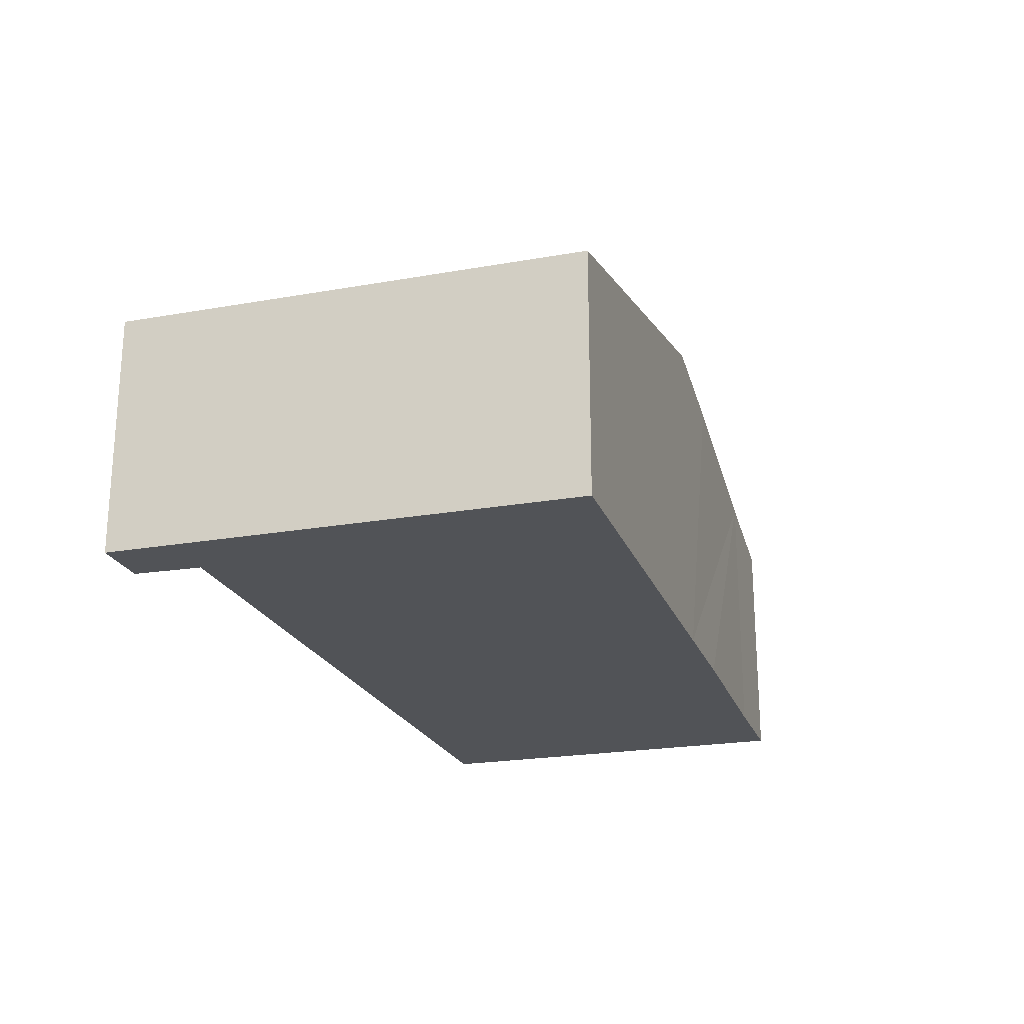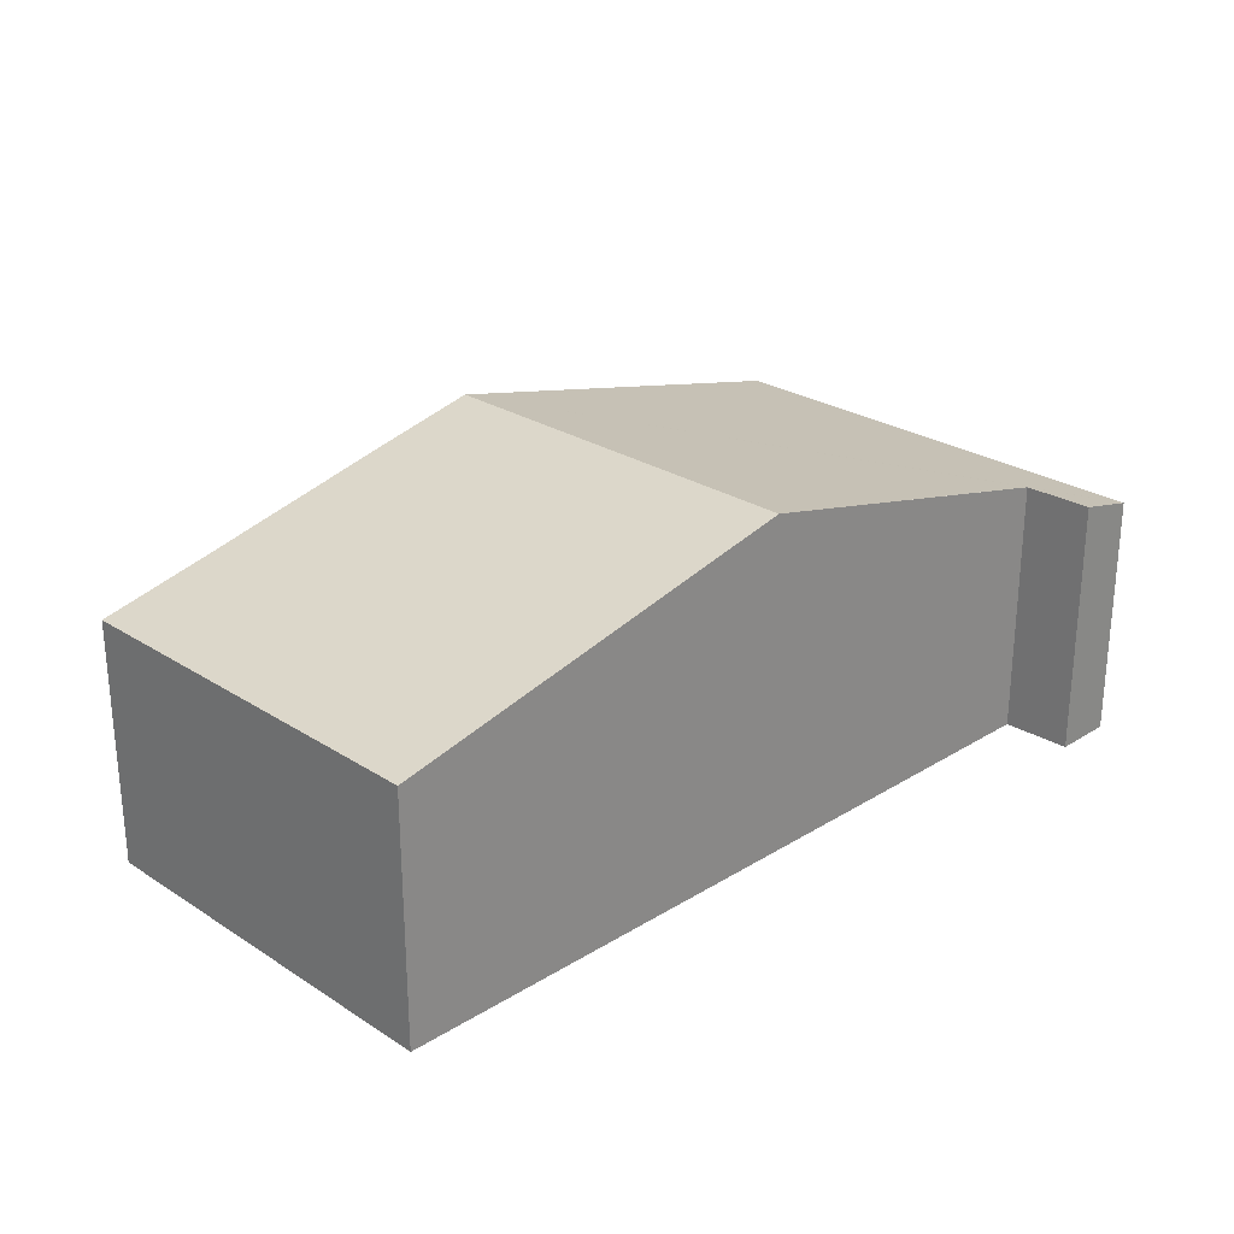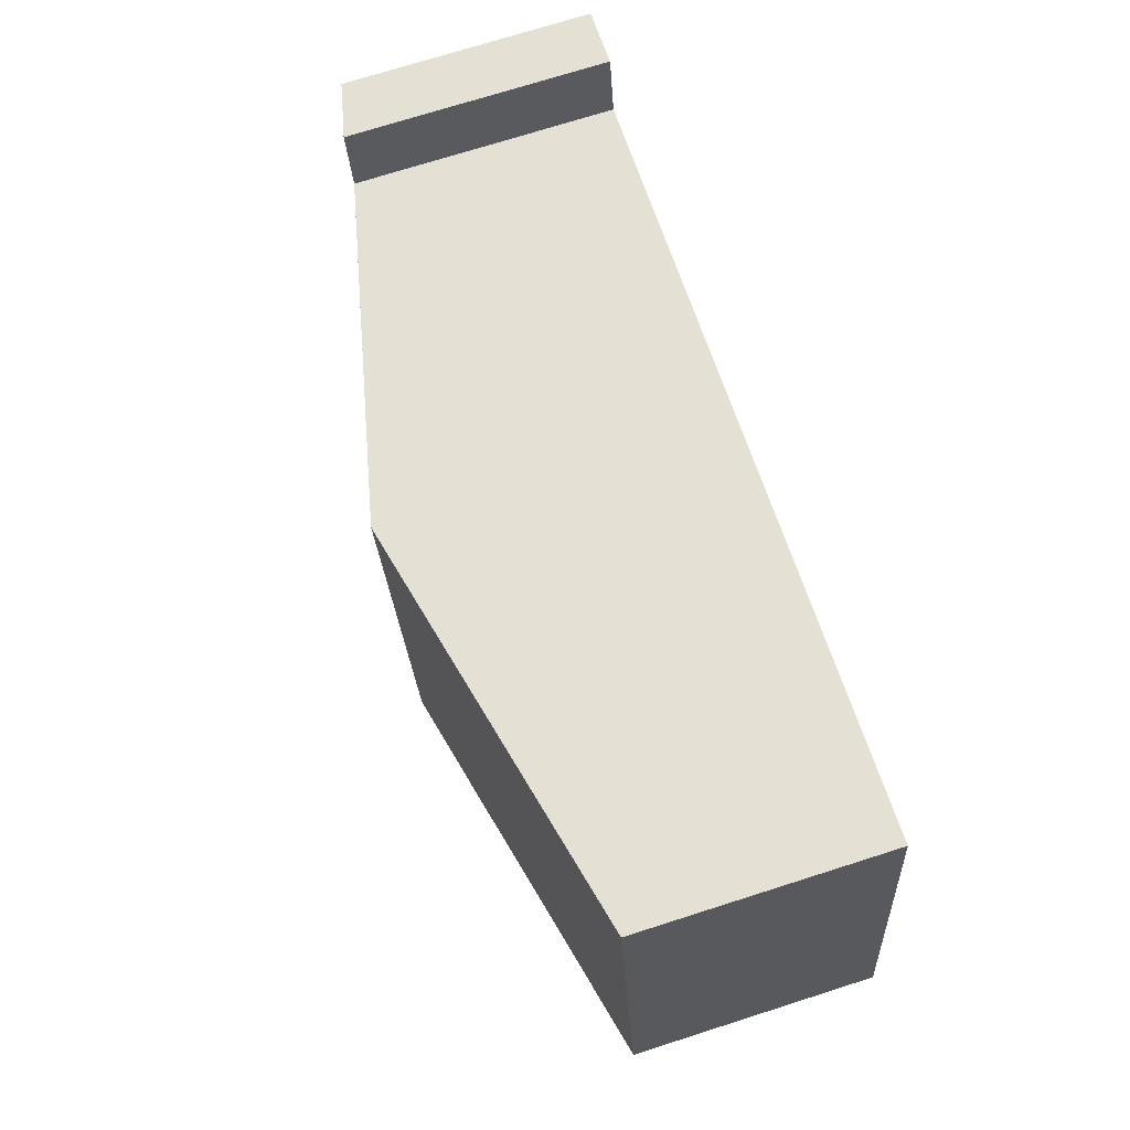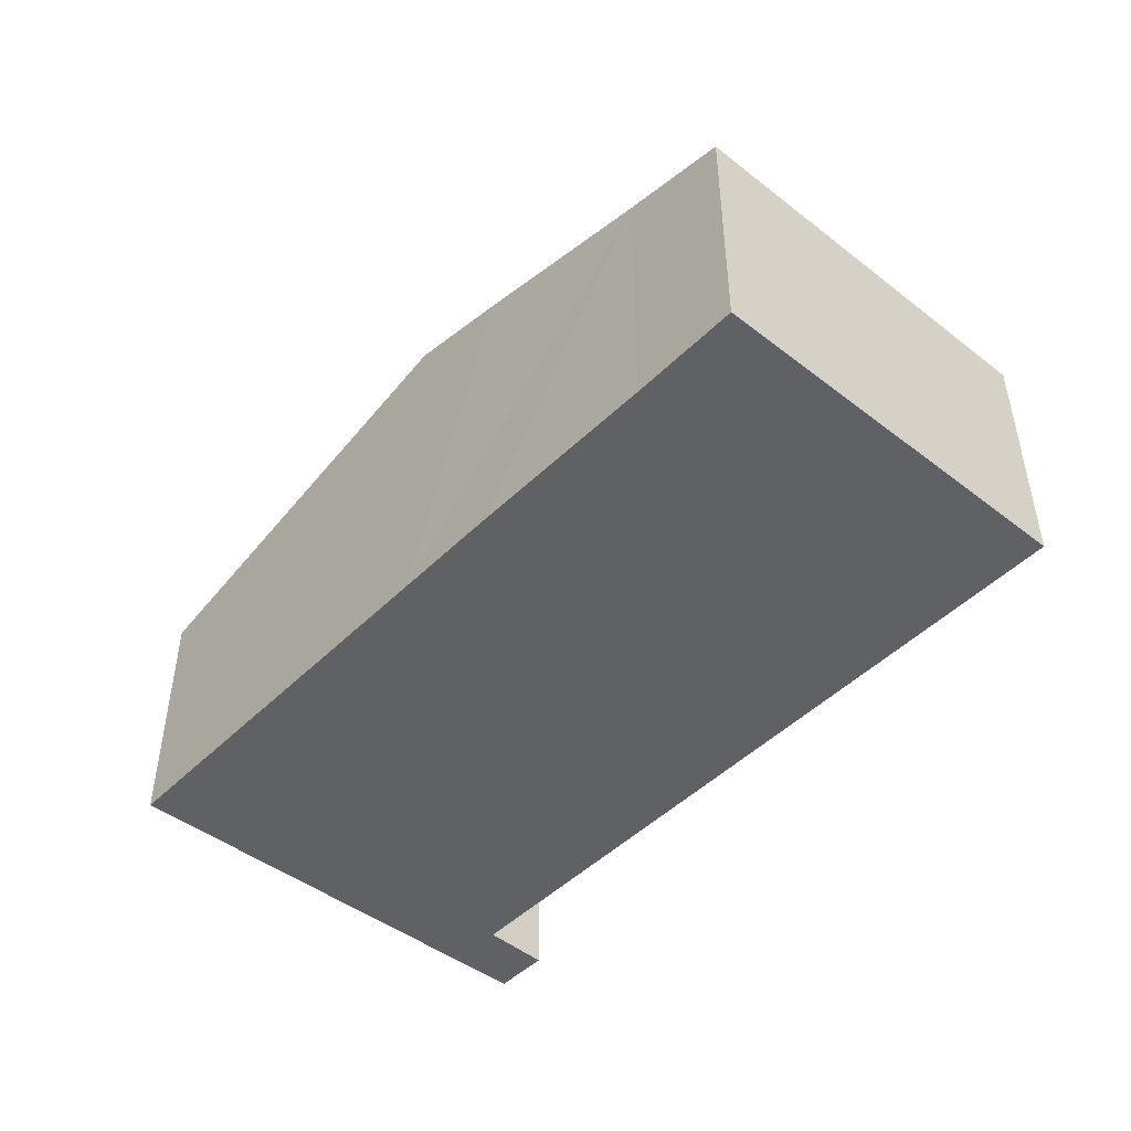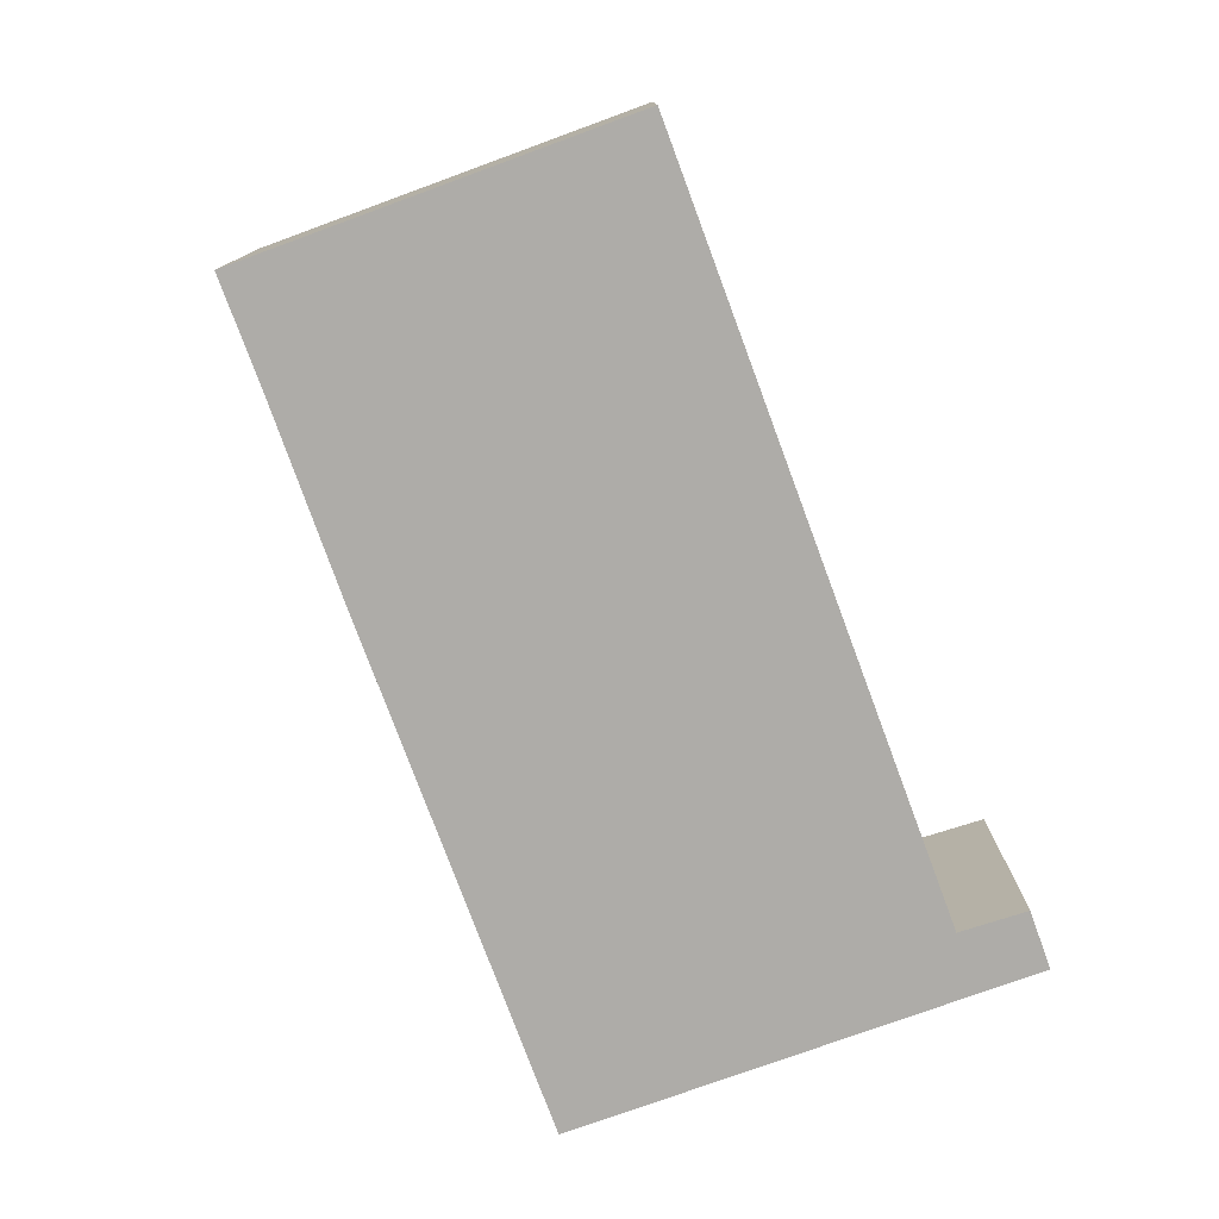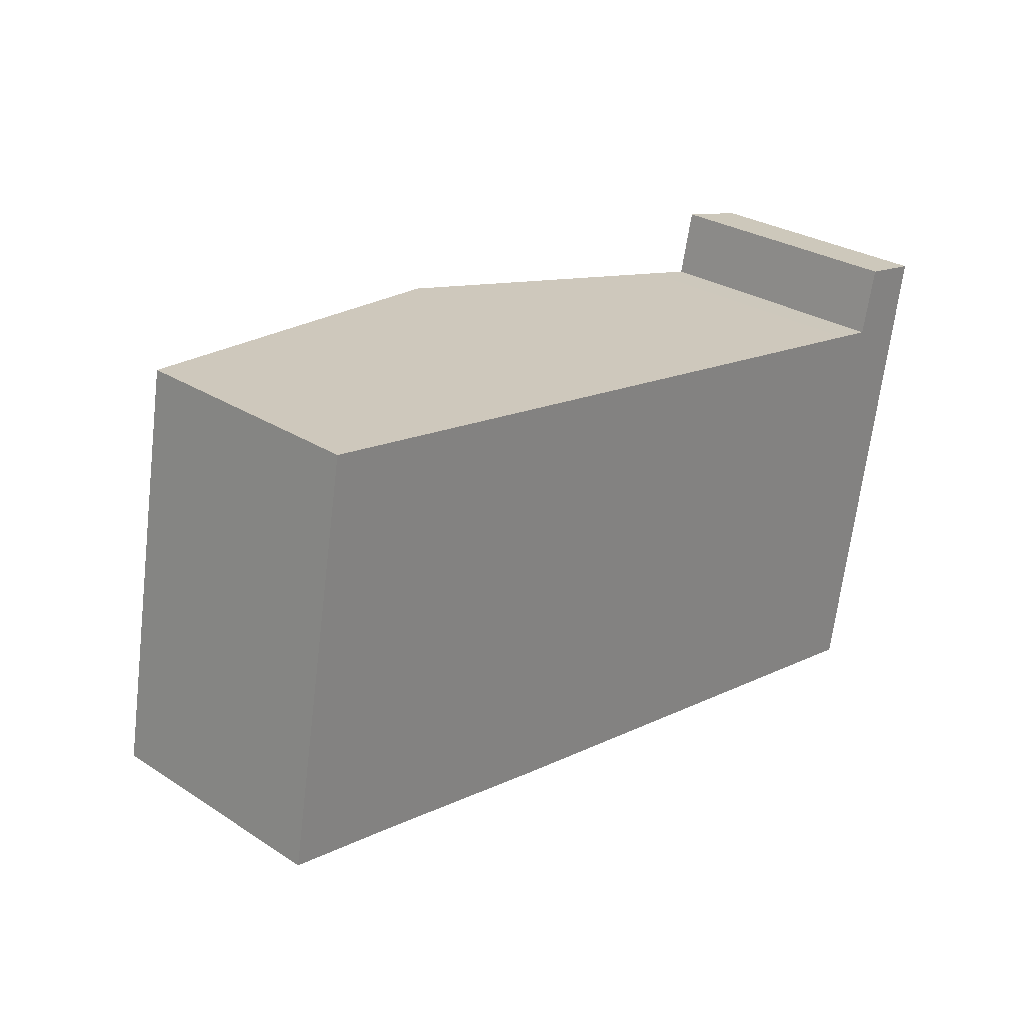
<metadata>
{"format":"obj","ext":"obj","renderer":"f3d","projection":"perspective","resolution":1024,"background":"white","views":[{"elev":-22.2,"azim":117.2,"up":"+Y"},{"elev":26.1,"azim":-34.6,"up":"+Y"},{"elev":73.7,"azim":-107.6,"up":"+Z"},{"elev":-46.0,"azim":-121.5,"up":"+Y"},{"elev":-76.8,"azim":-59.9,"up":"+Y"},{"elev":28.6,"azim":-46.1,"up":"+Z"}]}
</metadata>
<code>
v  7.634 5.36 5.057
v  13.2 4.088 4.119
v  6.525 5.36 -1.196
v  12.57 4.232 4.226
v  11.56 4.209 -2.089
v  13.69 3.865 1.21
v  13.06 3.865 -2.355
v  14.36 3.865 5.017
v  13.43 4.079 5.183
v  4.811 4.968 -0.892
v  1.733 4.262 -0.307
v  0 3.865 2.367e-16
v  2.458 4.177 5.929
v  1.093 3.865 6.159
v  1.093 -3.771e-16 6.159
v  2.458 -3.63e-16 5.929
v  7.634 -3.097e-16 5.057
v  12.57 -2.588e-16 4.226
v  13.2 -2.522e-16 4.119
v  13.43 -3.174e-16 5.183
v  14.36 -3.072e-16 5.017
v  0 0 0
v  13.69 -7.409e-17 1.21
v  13.06 1.442e-16 -2.355
v  11.56 1.279e-16 -2.089
v  6.525 7.323e-17 -1.196
v  4.811 5.462e-17 -0.892
v  1.733 1.88e-17 -0.307
g defaultobject
f 1 2 3
f 2 1 4
f 5 6 7
f 6 5 3
f 6 3 8
f 8 3 2
f 8 2 9
f 10 1 3
f 1 10 11
f 1 11 12
f 1 12 13
f 13 12 14
f 15 13 14
f 13 15 1
f 1 15 16
f 1 16 17
f 1 17 4
f 4 17 18
f 4 18 2
f 2 18 19
f 20 8 9
f 8 20 21
f 19 9 2
f 9 19 20
f 22 14 12
f 14 22 15
f 21 6 8
f 6 21 23
f 6 23 7
f 7 23 24
f 24 5 7
f 5 24 3
f 3 24 25
f 3 25 26
f 3 26 10
f 10 26 11
f 11 26 27
f 11 27 28
f 11 28 12
f 12 28 22
f 20 23 21
f 23 20 19
f 23 19 18
f 23 18 24
f 24 18 17
f 24 17 25
f 25 17 26
f 26 17 16
f 26 16 27
f 27 16 28
f 28 16 15
f 28 15 22

</code>
